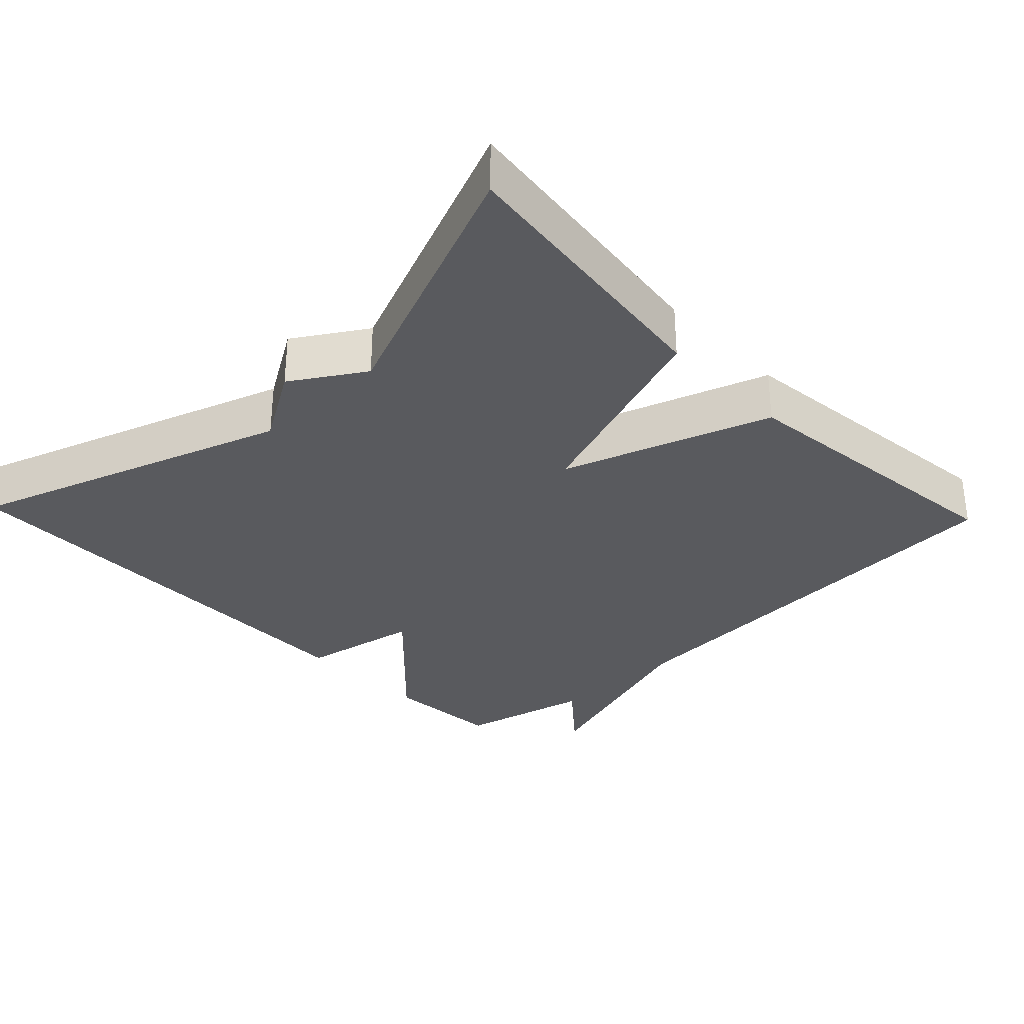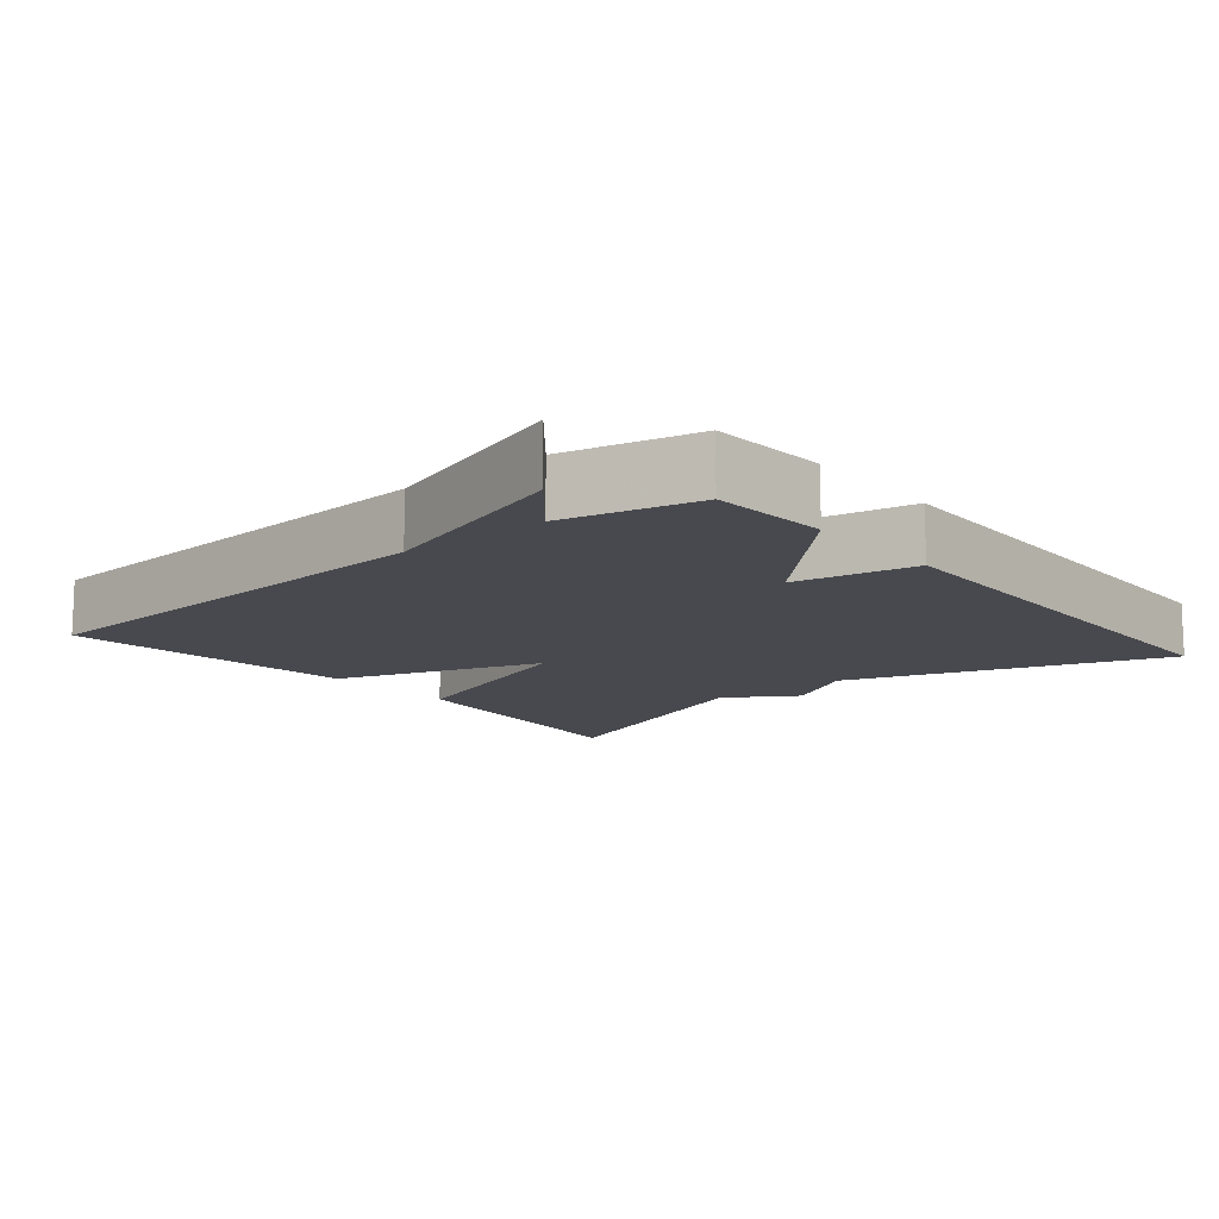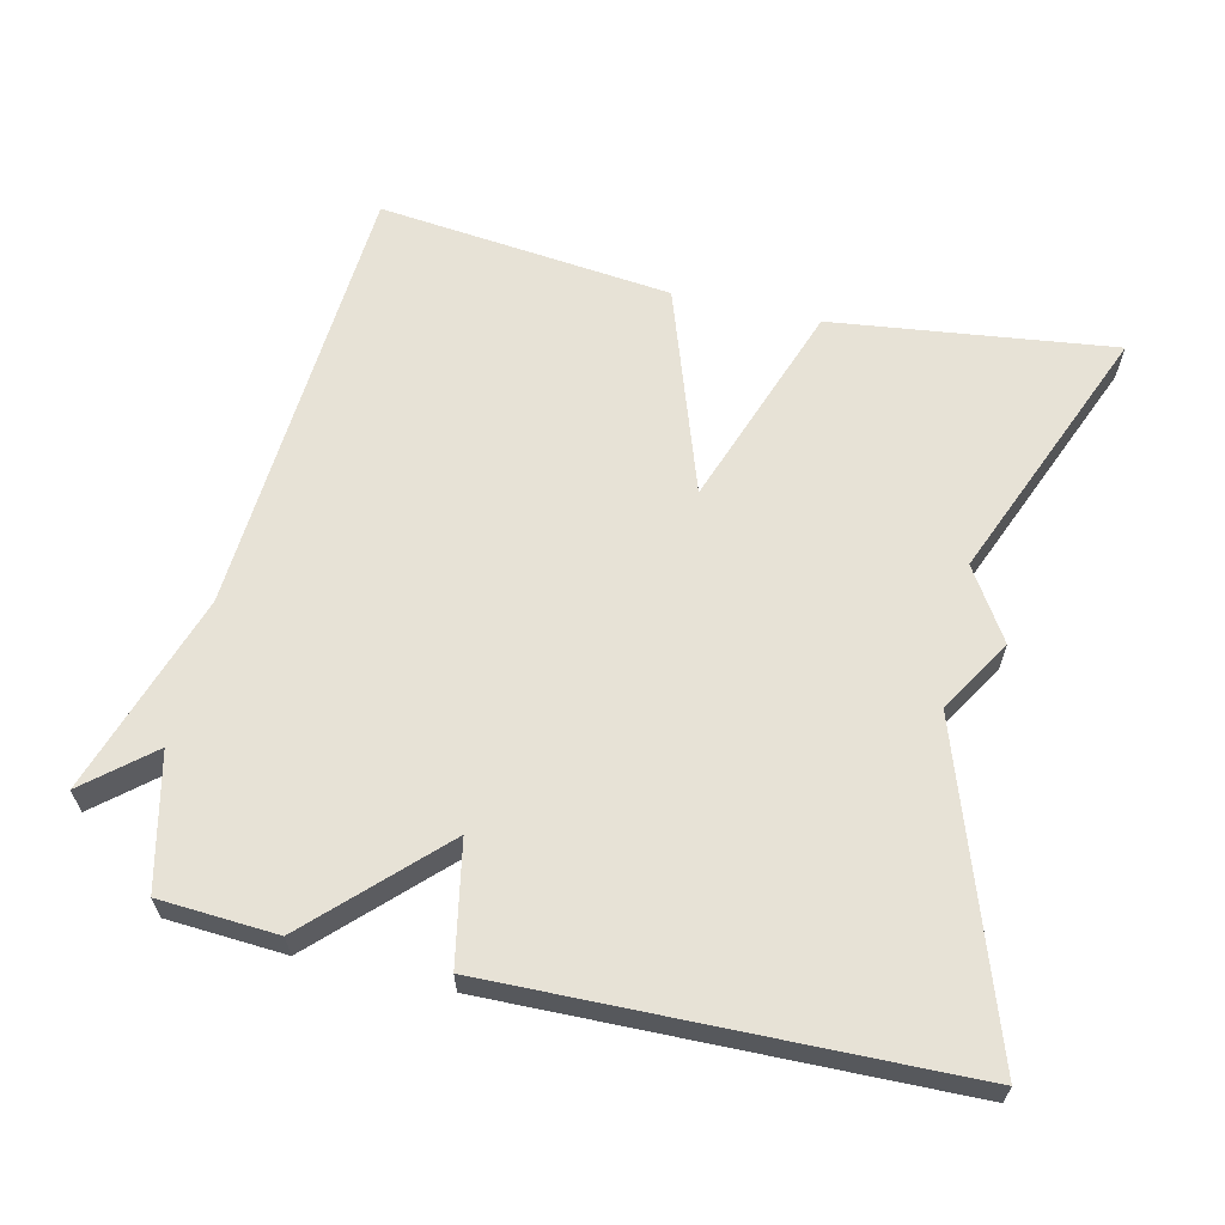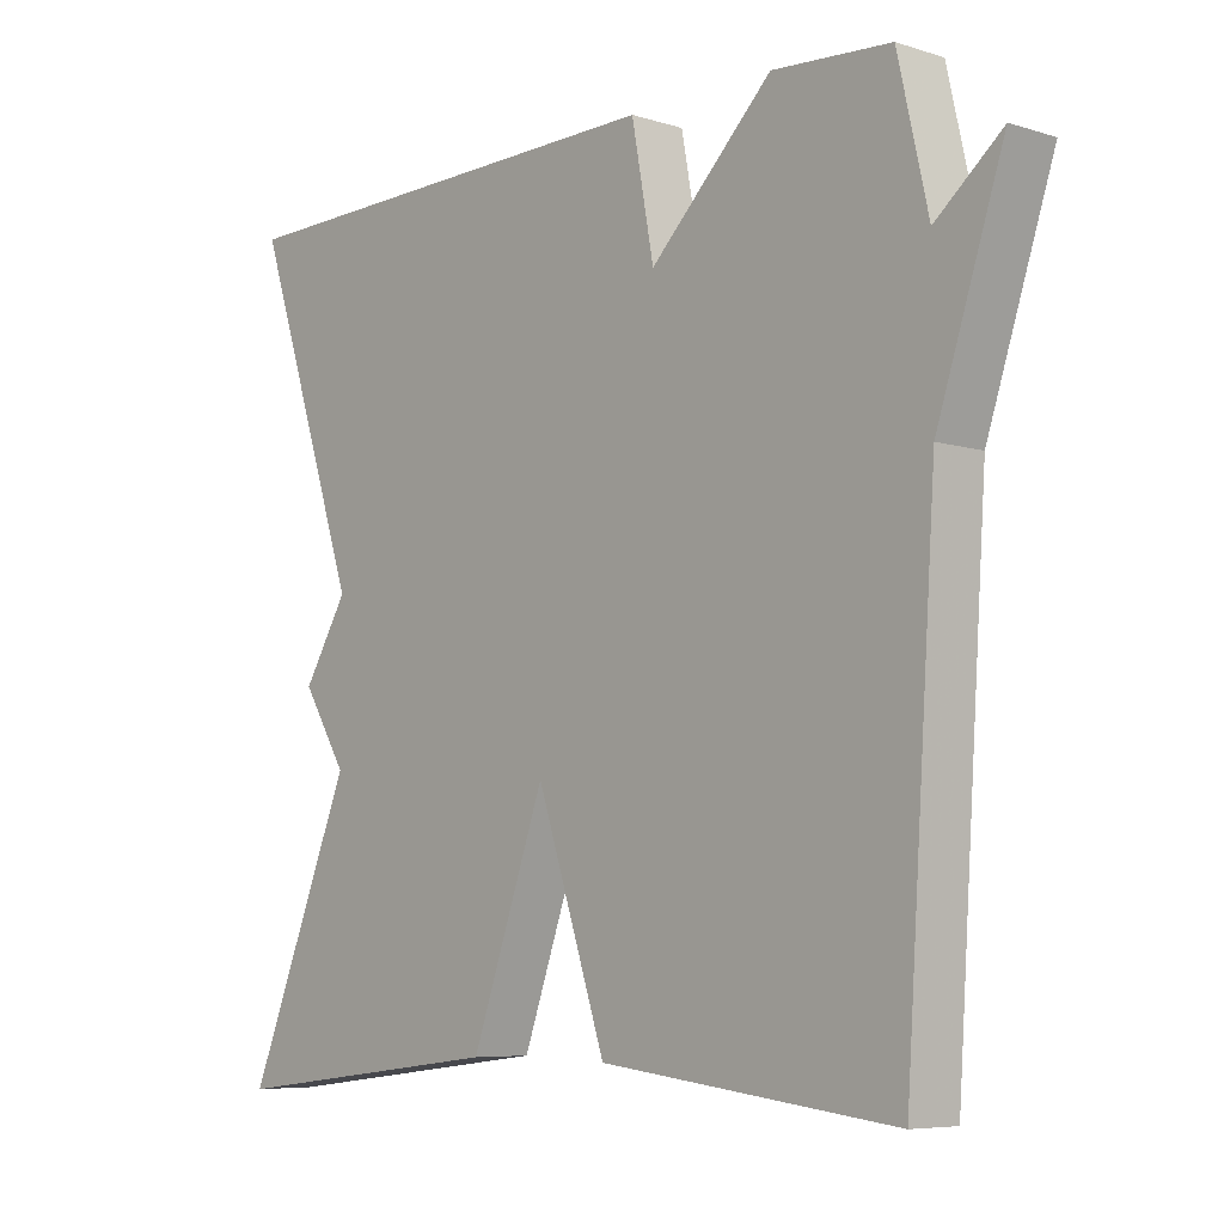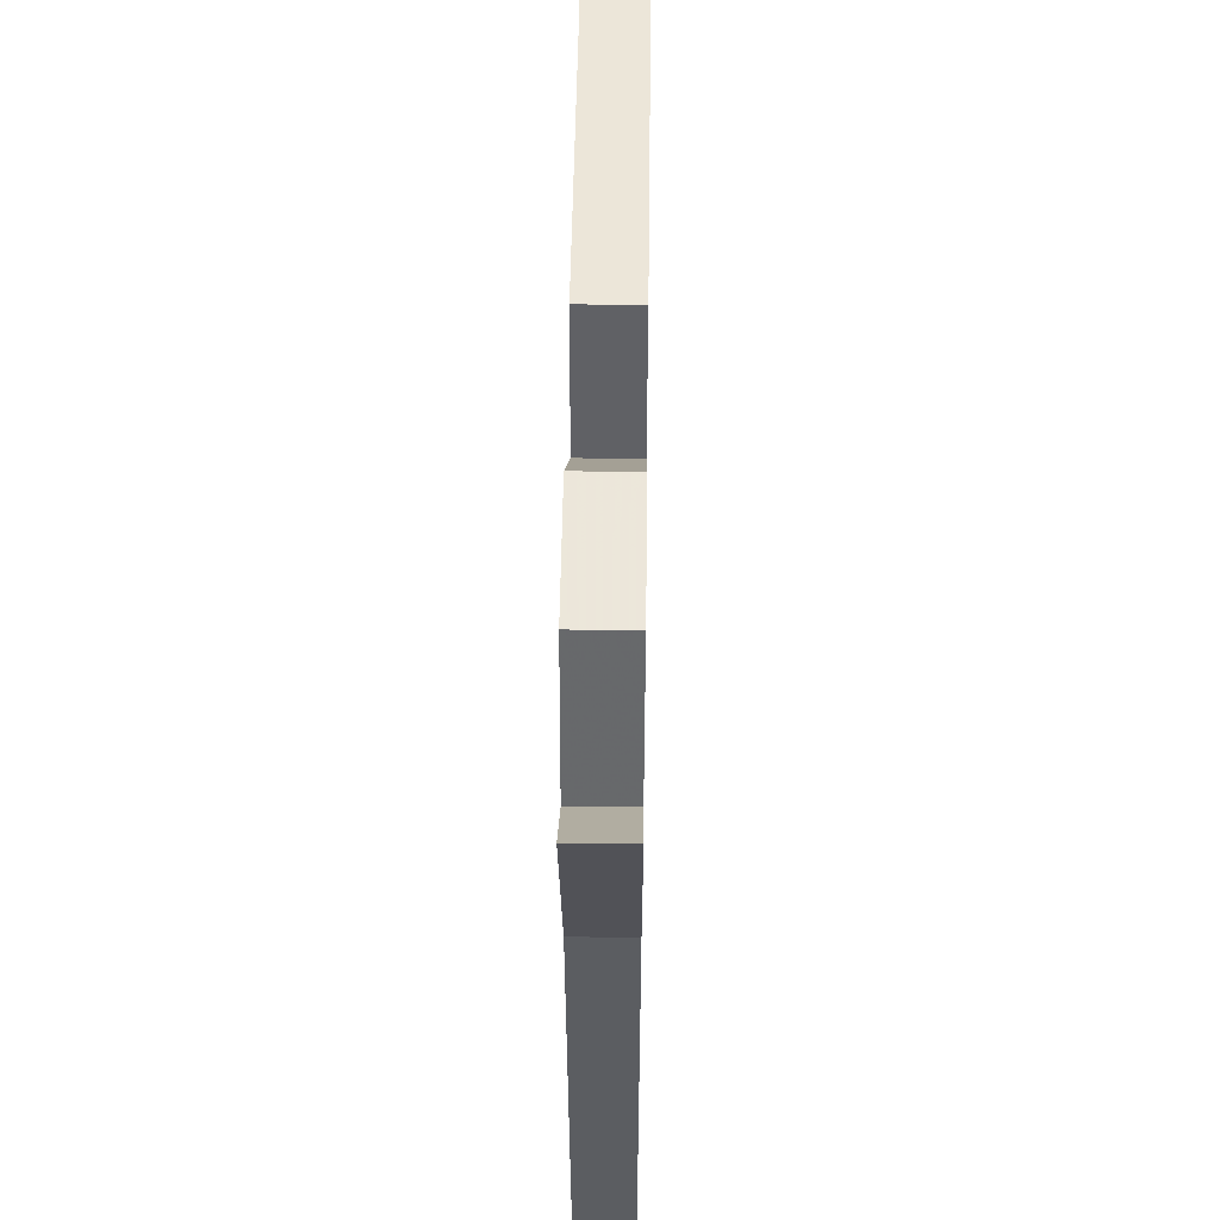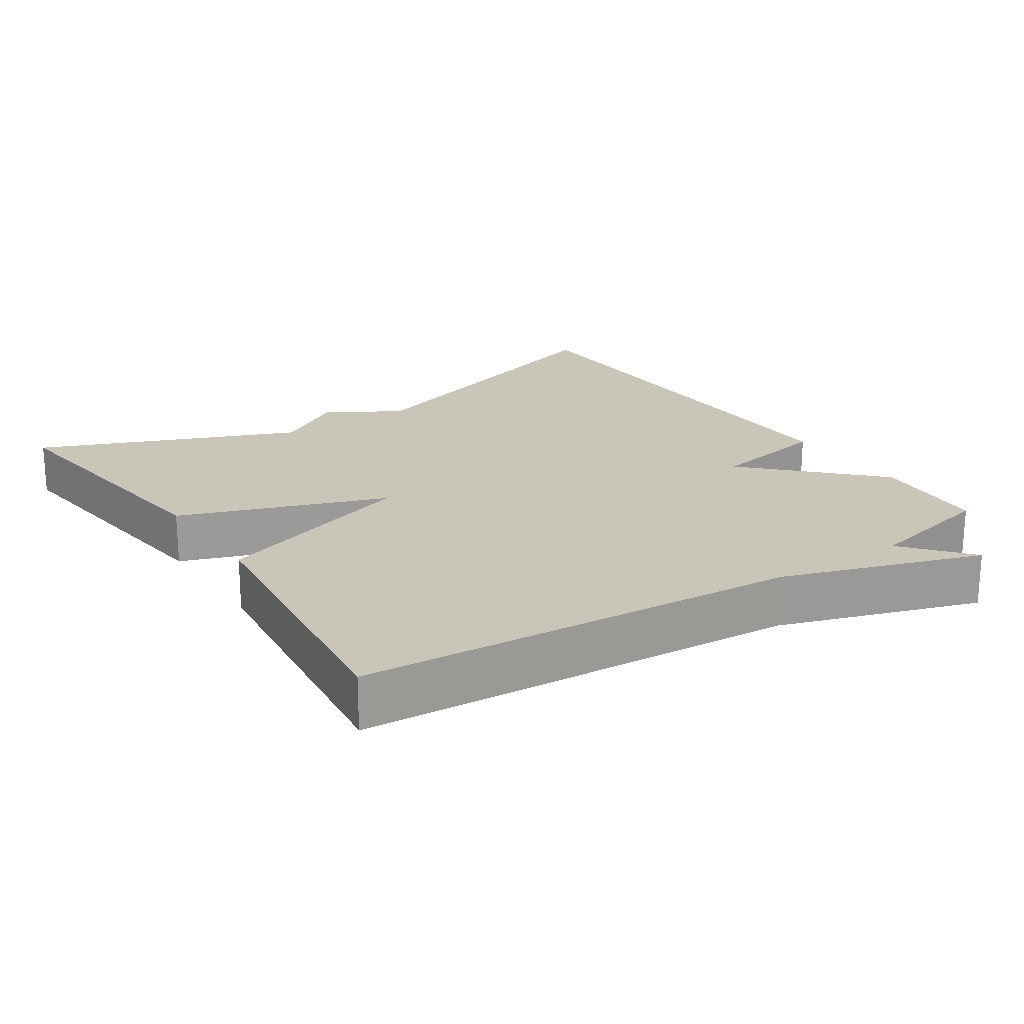
<metadata>
{"format":"obj","ext":"obj","renderer":"f3d","projection":"perspective","resolution":1024,"background":"white","views":[{"elev":-31.8,"azim":133.6,"up":"+Y"},{"elev":-12.6,"azim":-50.3,"up":"+Y"},{"elev":63.0,"azim":12.8,"up":"+Y"},{"elev":-6.8,"azim":-132.0,"up":"+Z"},{"elev":50.2,"azim":-89.2,"up":"+Z"},{"elev":20.7,"azim":-123.6,"up":"+Y"}]}
</metadata>
<code>
v 0.5 0.07 -0.5
v 0.108 0.07 -0.453
v 0.005 0.07 -0.166
v -0.092 0.07 -0.453
v -0.5 0.07 -0.5
v -0.542 0.07 0.116
v -0.634 0.07 0.393
v -0.542 0.07 0.316
v -0.5 0.07 0.5
v -0.337 0.07 0.511
v -0.168 0.07 0.345
v -0.137 0.07 0.511
v 0.5 0.07 0.5
v 0.352 0.07 0.06
v 0.414 0.07 -0.041
v 0.352 0.07 -0.14
v 0.5 0 -0.5
v 0.108 0 -0.453
v 0.005 0 -0.166
v -0.092 0 -0.453
v -0.5 0 -0.5
v -0.542 0 0.116
v -0.634 0 0.393
v -0.542 0 0.316
v -0.5 0 0.5
v -0.337 0 0.511
v -0.168 0 0.345
v -0.137 0 0.511
v 0.5 0 0.5
v 0.352 0 0.06
v 0.414 0 -0.041
v 0.352 0 -0.14
f 14 15 16
f 11 12 13 14
f 11 14 16
f 8 9 10 11
f 8 11 16 1
f 6 7 8
f 5 6 8
f 4 5 8
f 3 4 8
f 1 2 3
f 1 3 8
f 32 31 30
f 30 29 28 27
f 32 30 27
f 27 26 25 24
f 17 32 27 24
f 24 23 22
f 24 22 21
f 24 21 20
f 24 20 19
f 19 18 17
f 24 19 17
f 1 17 18 2
f 2 18 19 3
f 3 19 20 4
f 4 20 21 5
f 5 21 22 6
f 6 22 23 7
f 7 23 24 8
f 8 24 25 9
f 9 25 26 10
f 10 26 27 11
f 11 27 28 12
f 12 28 29 13
f 13 29 30 14
f 14 30 31 15
f 15 31 32 16
f 16 32 17 1

</code>
